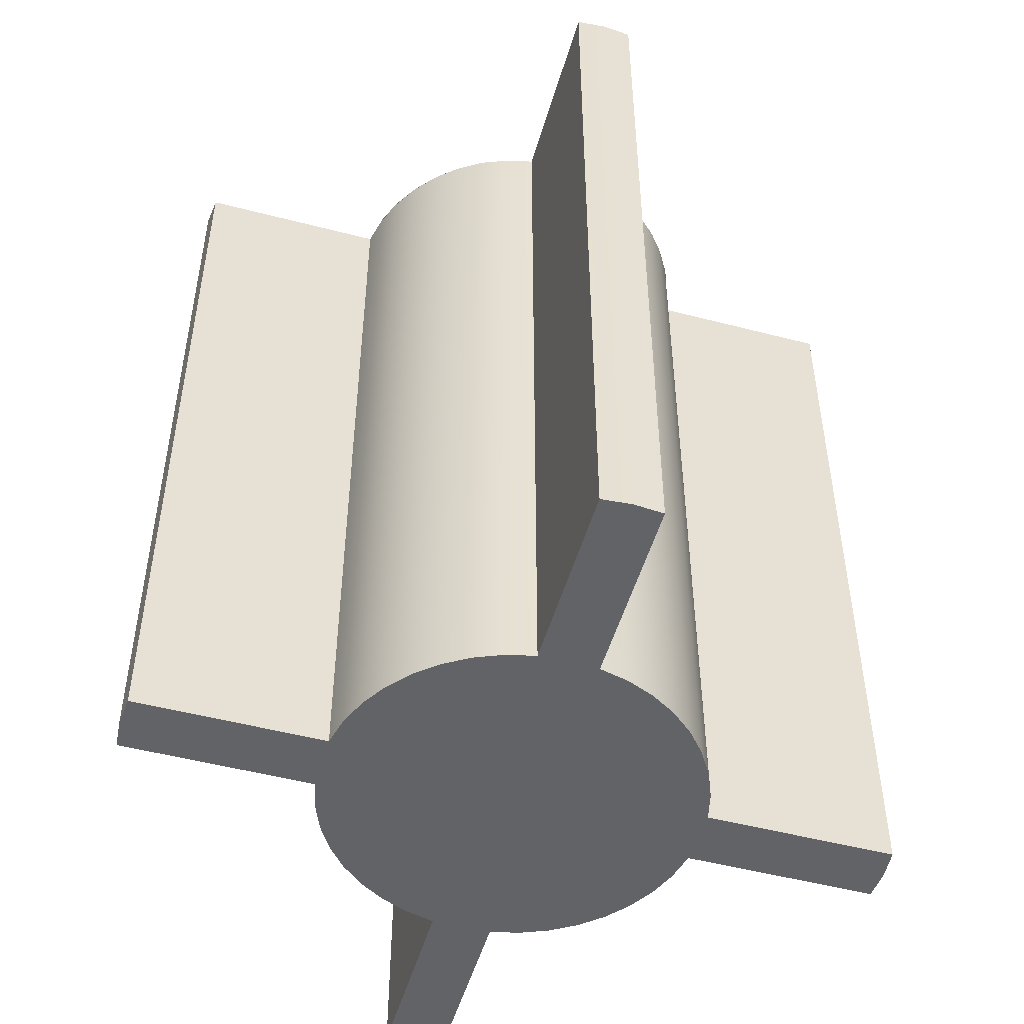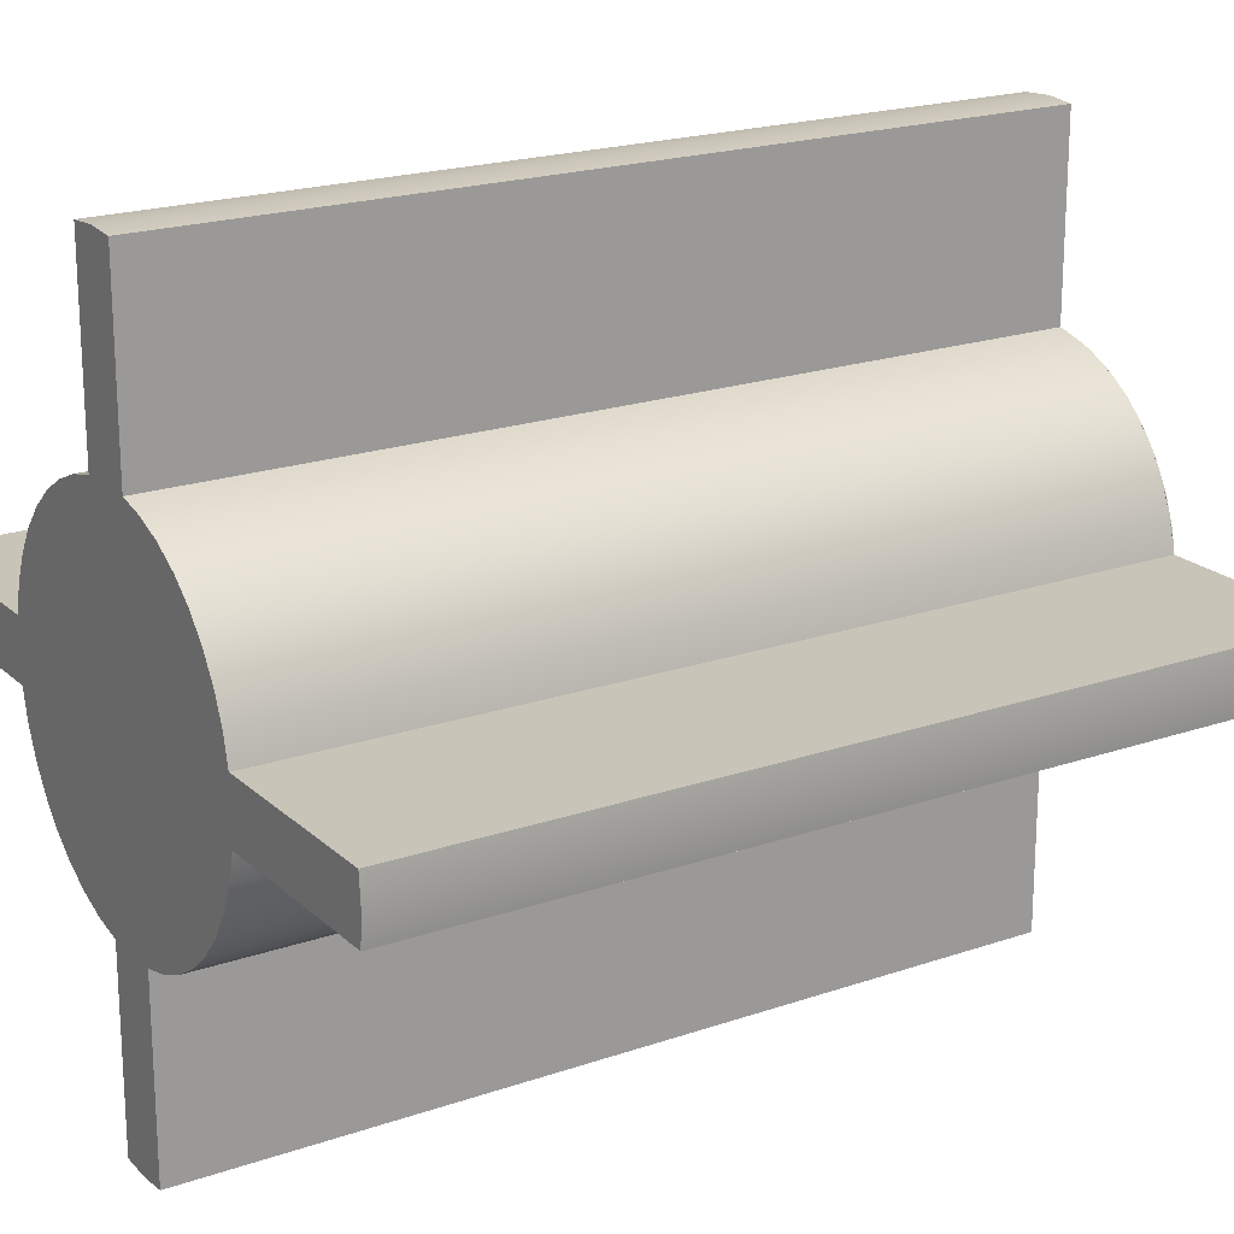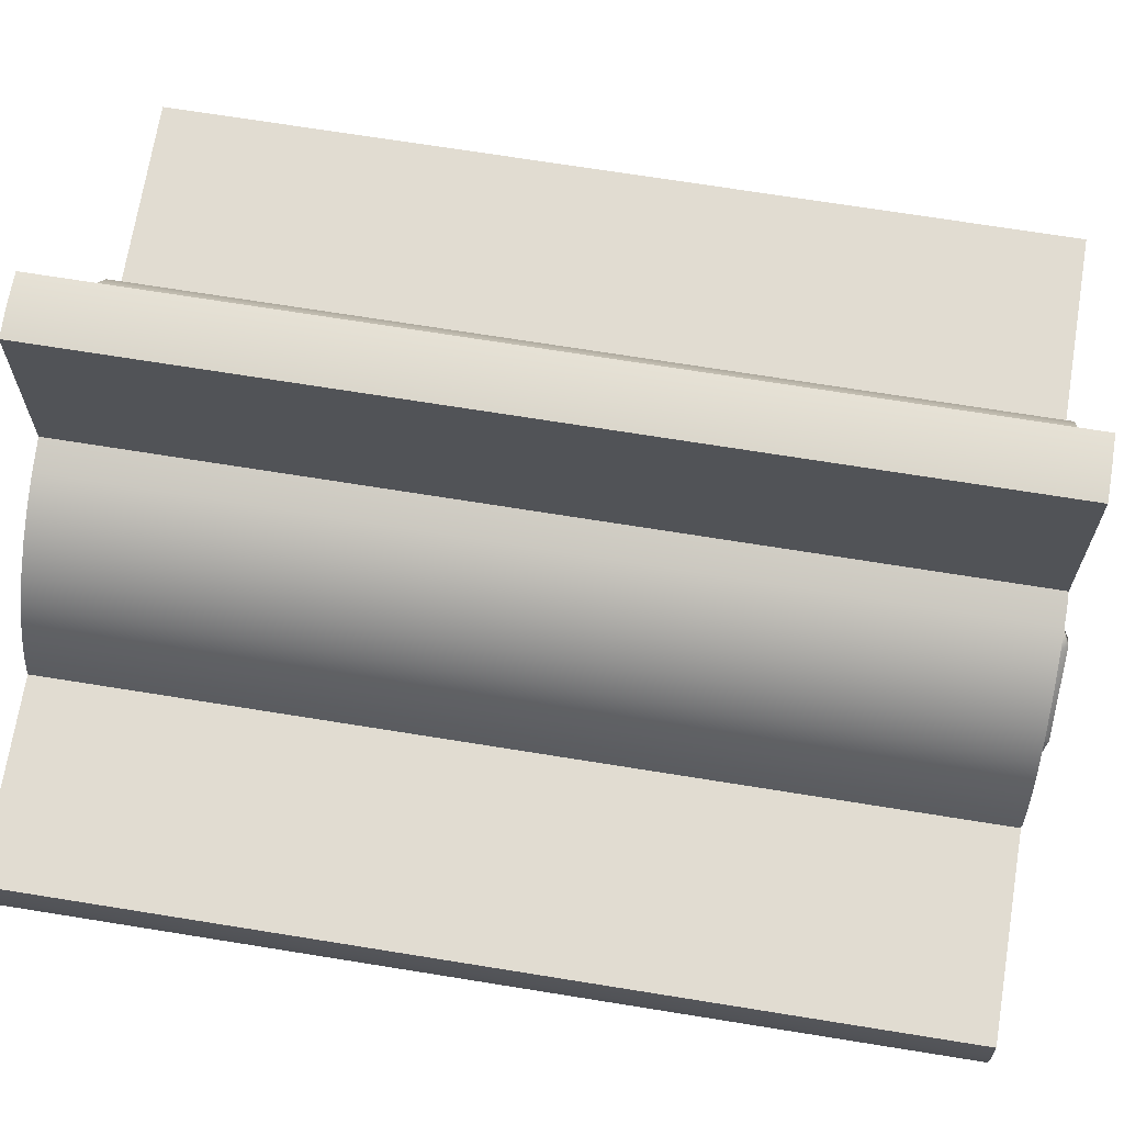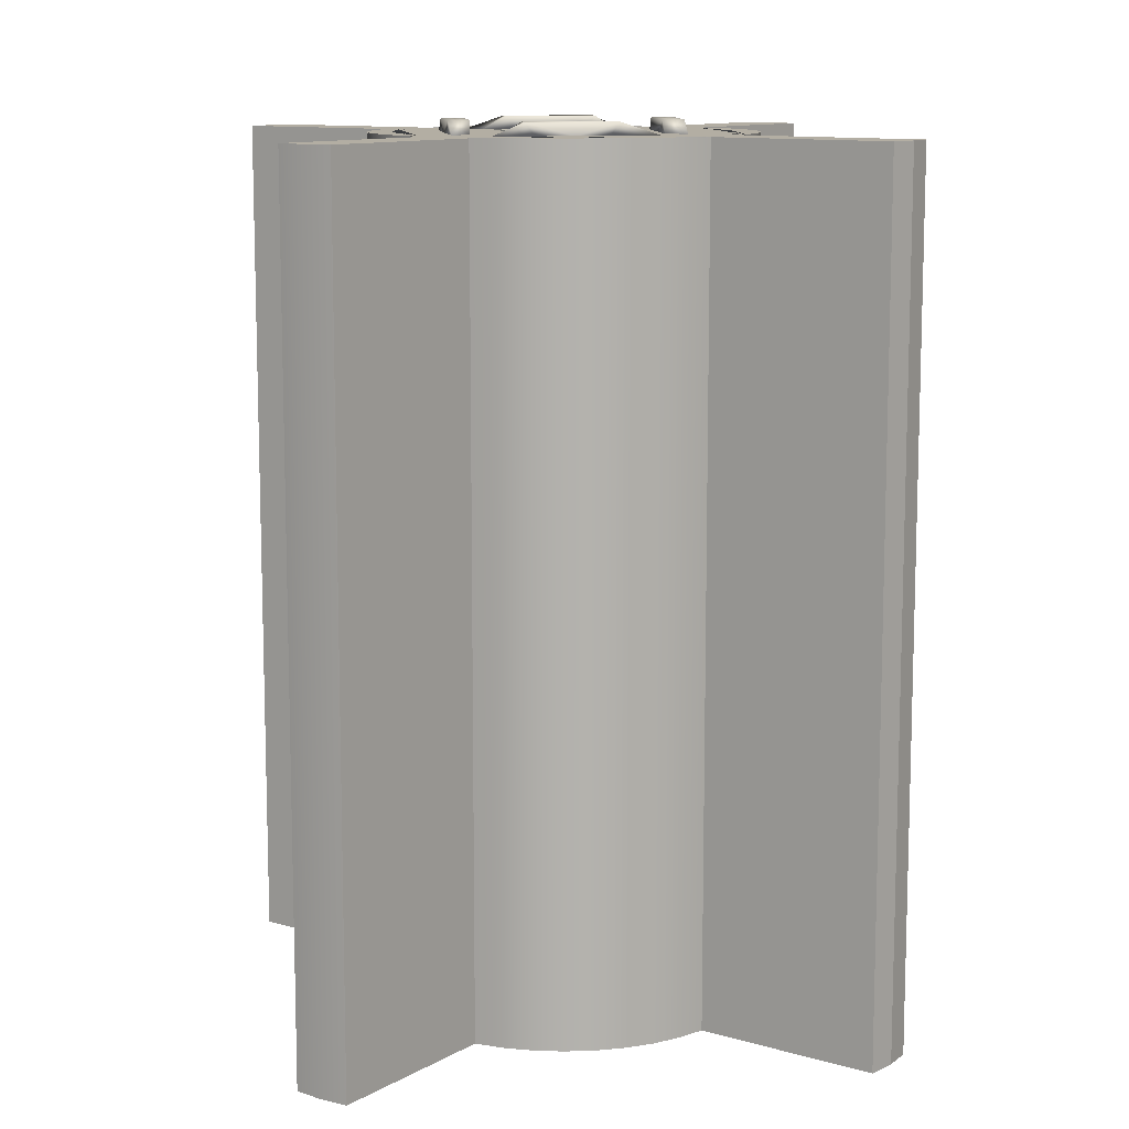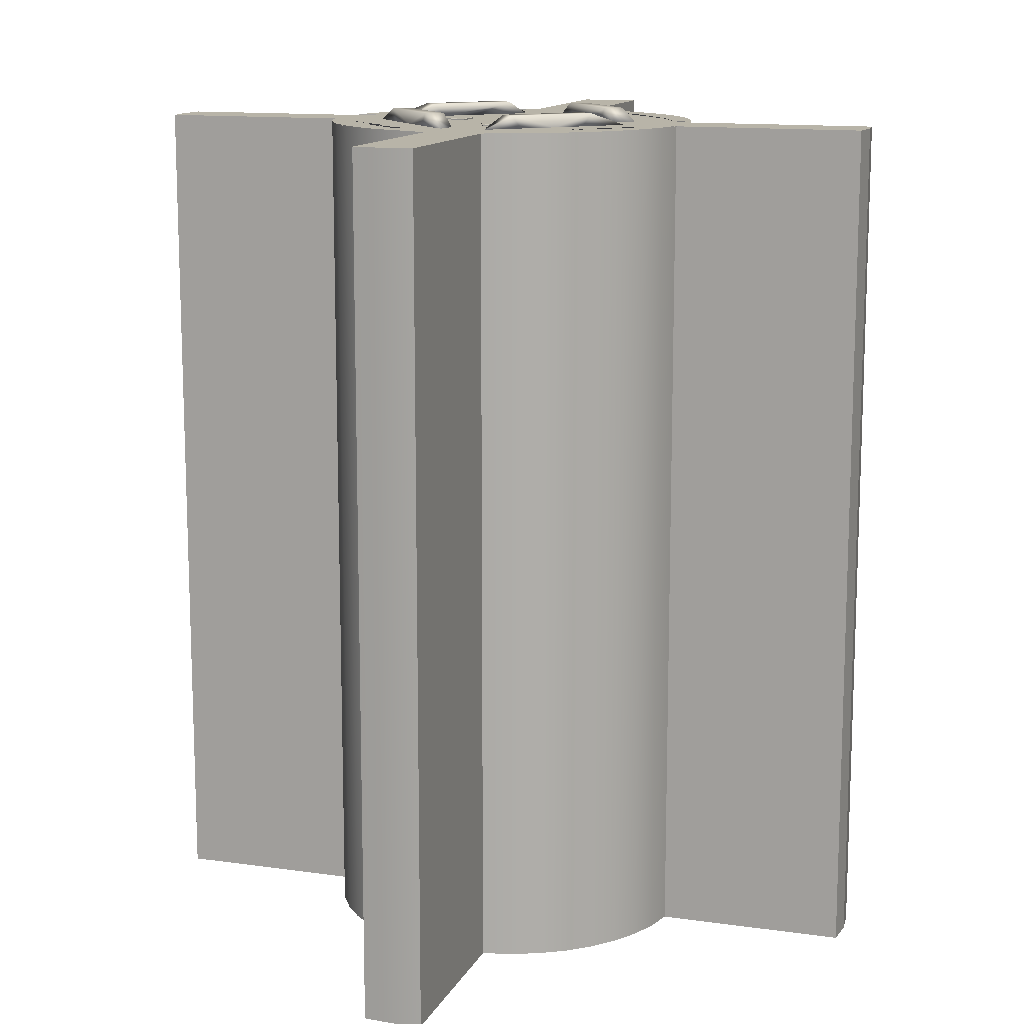
<metadata>
{"format":"obj","ext":"obj","renderer":"f3d","projection":"perspective","resolution":1024,"background":"white","views":[{"elev":-50.8,"azim":-15.9,"up":"+Y"},{"elev":20.2,"azim":57.7,"up":"+Z"},{"elev":69.0,"azim":99.2,"up":"+Z"},{"elev":11.0,"azim":-144.1,"up":"+Y"},{"elev":13.0,"azim":-161.8,"up":"+Y"}]}
</metadata>
<code>
v  69.96 -318.8 11.08
v  67.37 -318.8 21.89
v  63.11 -318.8 32.16
v  57.3 -318.8 41.63
v  50.09 -318.8 50.09
v  41.63 -318.8 57.3
v  32.16 -318.8 63.11
v  21.89 -318.8 67.37
v  11.08 -318.8 69.96
v  0.0001 -318.8 70.83
v  -11.08 -318.8 69.96
v  -21.89 -318.8 67.37
v  -32.16 -318.8 63.11
v  -41.63 -318.8 57.3
v  -50.09 -318.8 50.09
v  -57.3 -318.8 41.63
v  -63.11 -318.8 32.16
v  -67.37 -318.8 21.89
v  -69.96 -318.8 11.08
v  -70.99 -318.8 0.3325
v  -69.96 -318.8 -11.08
v  -67.37 -318.8 -21.89
v  -63.11 -318.8 -32.16
v  -57.3 -318.8 -41.63
v  -50.09 -318.8 -50.09
v  -41.63 -318.8 -57.3
v  -32.16 -318.8 -63.11
v  -21.89 -318.8 -67.37
v  -11.08 -318.8 -69.96
v  -0 -318.8 -70.83
v  11.08 -318.8 -69.96
v  21.89 -318.8 -67.37
v  32.16 -318.8 -63.11
v  41.63 -318.8 -57.3
v  50.09 -318.8 -50.09
v  57.3 -318.8 -41.63
v  63.11 -318.8 -32.16
v  67.37 -318.8 -21.89
v  69.96 -318.8 -11.08
v  70.83 -318.8 -0
v  142 -318.8 -0.0001
v  141.1 -318.8 -11.08
v  141.1 3.265 -11.08
v  142 3.265 -0.0001
v  67.37 3.265 -21.89
v  69.96 3.265 -11.08
v  63.11 3.265 -32.16
v  57.3 3.265 -41.63
v  50.09 3.265 -50.09
v  41.63 3.265 -57.3
v  32.16 3.265 -63.11
v  21.89 3.265 -67.37
v  11.08 3.265 -69.96
v  11.08 -318.8 -141.1
v  -0 -318.8 -142
v  -0 3.264 -142
v  11.08 3.264 -141.1
v  -11.08 -318.8 -141.1
v  -11.08 3.264 -141.1
v  -21.89 3.265 -67.37
v  -11.08 3.265 -69.96
v  -32.16 3.265 -63.11
v  -41.63 3.265 -57.3
v  -50.09 3.265 -50.09
v  -57.3 3.265 -41.63
v  -63.11 3.265 -32.16
v  -67.37 3.265 -21.89
v  -69.96 3.265 -11.08
v  -67.37 3.265 21.89
v  -69.96 3.265 11.08
v  -63.11 3.265 32.16
v  -57.3 3.265 41.63
v  -50.09 3.265 50.09
v  -41.63 3.265 57.3
v  -32.16 3.265 63.11
v  -21.89 3.265 67.37
v  -11.08 3.265 69.96
v  -11.08 -318.8 141.1
v  0.0002 -318.8 142
v  0.0002 3.265 142
v  -11.08 3.265 141.1
v  11.08 -318.8 141.1
v  11.08 3.265 141.1
v  21.89 3.265 67.37
v  11.08 3.265 69.96
v  32.16 3.265 63.11
v  41.63 3.265 57.3
v  50.09 3.265 50.09
v  57.3 3.265 41.63
v  63.11 3.265 32.16
v  67.37 3.265 21.89
v  69.96 3.265 11.08
v  141.1 -318.8 11.08
v  141.1 3.265 11.08
v  70.83 3.265 -0
v  -0 3.265 -70.83
v  -71.18 3.265 0.3325
v  0.0001 3.265 70.83
v  6.011 3.206 -19.34
v  -4.692 3.206 -19.42
v  0.7232 3.206 -33.18
v  0.7176 3.752 -32.09
v  -4.115 3.752 -19.81
v  5.437 3.752 -19.73
v  -4.692 3.67 -19.42
v  0.7232 3.67 -33.18
v  6.011 3.67 -19.34
v  -4.66 3.206 20.48
v  6.044 3.206 20.53
v  0.6905 3.206 34.3
v  0.6911 3.752 33.21
v  5.469 3.752 20.92
v  -4.084 3.752 20.88
v  6.044 3.67 20.53
v  0.6905 3.67 34.3
v  -4.66 3.67 20.48
v  18.44 3.206 6.195
v  18.33 3.206 -4.508
v  32.18 3.206 0.6479
v  31.09 3.752 0.6628
v  18.73 3.752 -3.939
v  18.82 3.752 5.613
v  18.33 3.67 -4.508
v  32.18 3.67 0.6479
v  18.44 3.67 6.195
v  -18.4 3.206 -4.558
v  -18.4 3.206 6.146
v  -32.2 3.206 0.8507
v  -31.11 3.752 0.8468
v  -18.79 3.752 5.572
v  -18.8 3.752 -3.98
v  -18.4 3.67 6.146
v  -32.2 3.67 0.8507
v  -18.4 3.67 -4.558
v  -69.93 3.147 11.14
v  -67.06 3.147 23.03
v  -67.06 3.491 23.03
v  -69.93 3.491 11.14
v  -62.77 3.147 32.94
v  -56.84 3.147 42.34
v  -56.84 3.491 42.34
v  -62.77 3.491 32.94
v  -49.47 3.147 50.69
v  -49.47 3.491 50.69
v  -41.16 3.147 57.6
v  -41.16 3.491 57.6
v  -31.6 3.147 63.4
v  -31.6 3.491 63.4
v  -21.27 3.147 67.47
v  -21.27 3.491 67.47
v  -14.39 3.147 69.14
v  -14.39 3.491 69.14
v  -47.3 3.491 39.82
v  -38.09 3.491 48.29
v  -38.09 3.147 48.29
v  -47.3 3.147 39.82
v  -28.66 3.491 55.37
v  -21.18 3.491 59.85
v  -21.18 3.147 59.85
v  -28.66 3.147 55.37
v  -54.85 3.147 29.19
v  -54.85 3.491 29.19
v  -61.3 3.147 16.31
v  -61.3 3.491 16.31
v  -12.25 3.147 -69.61
v  -24.1 3.147 -66.59
v  -24.1 3.491 -66.59
v  -12.25 3.491 -69.61
v  -33.95 3.147 -62.17
v  -43.26 3.147 -56.11
v  -43.26 3.491 -56.11
v  -33.95 3.491 -62.17
v  -51.52 3.147 -48.63
v  -51.52 3.491 -48.63
v  -58.31 3.147 -40.22
v  -58.31 3.491 -40.22
v  -63.99 3.147 -30.59
v  -63.99 3.491 -30.59
v  -67.92 3.147 -20.21
v  -67.92 3.491 -20.21
v  -69.5 3.147 -13.3
v  -69.5 3.491 -13.3
v  -40.62 3.491 -46.6
v  -48.97 3.491 -37.28
v  -48.97 3.147 -37.28
v  -40.62 3.147 -46.6
v  -55.92 3.491 -27.76
v  -59.29 3.491 -19.7
v  -59.29 3.147 -19.7
v  -55.92 3.147 -27.76
v  -30.1 3.147 -54.29
v  -30.1 3.491 -54.29
v  -17.3 3.147 -60.91
v  -17.3 3.491 -60.91
v  69.86 3.147 -10.37
v  67.14 3.147 -22.3
v  67.14 3.491 -22.3
v  69.86 3.491 -10.37
v  62.98 3.147 -32.26
v  57.18 3.147 -41.74
v  57.18 3.491 -41.74
v  62.98 3.491 -32.26
v  49.92 3.147 -50.19
v  49.92 3.491 -50.19
v  41.69 3.147 -57.2
v  41.69 3.491 -57.2
v  32.21 3.147 -63.13
v  32.21 3.491 -63.13
v  21.94 3.147 -67.34
v  21.94 3.491 -67.34
v  15.08 3.147 -69.09
v  15.08 3.491 -69.09
v  47.6 3.491 -39.35
v  38.51 3.491 -47.94
v  38.51 3.147 -47.94
v  47.6 3.147 -39.35
v  29.17 3.491 -55.14
v  21.65 3.491 -58.35
v  21.65 3.147 -58.35
v  29.17 3.147 -55.14
v  55.01 3.147 -28.62
v  55.01 3.491 -28.62
v  61.29 3.147 -15.66
v  61.29 3.491 -15.66
v  13.39 3.147 69.3
v  25.19 3.147 66.08
v  25.19 3.491 66.08
v  13.39 3.491 69.3
v  34.96 3.147 61.49
v  44.18 3.147 55.28
v  44.18 3.491 55.28
v  34.96 3.491 61.49
v  52.3 3.147 47.67
v  52.3 3.491 47.67
v  58.96 3.147 39.15
v  58.96 3.491 39.15
v  64.48 3.147 29.42
v  64.48 3.491 29.42
v  68.23 3.147 18.98
v  68.23 3.491 18.98
v  69.69 3.147 12.05
v  69.69 3.491 12.05
v  41.38 3.491 45.82
v  49.57 3.491 36.36
v  49.57 3.147 36.36
v  41.38 3.147 45.82
v  56.36 3.491 26.73
v  61.19 3.491 18.44
v  61.19 3.147 18.44
v  56.36 3.147 26.73
v  30.98 3.147 53.69
v  30.98 3.491 53.69
v  18.3 3.147 60.52
v  18.3 3.491 60.52
v  -141.1 -318.8 11.08
v  -141.1 3.244 11.08
v  -142.3 3.244 0.3325
v  -142.1 -318.8 0.3325
v  -141.1 3.244 -11.08
v  -141.1 -318.8 -11.08
v  21.76 3.096 41.34
v  16.32 3.096 35.73
v  24.89 3.096 27.32
v  31.81 3.096 31.56
v  42.88 8.066 20.27
v  37.36 8.066 14.73
v  13.58 8.066 38.38
v  19.02 8.066 43.99
v  40.18 3.096 22.96
v  8.097 3.096 43.79
v  10.75 3.096 52.2
v  34.66 3.096 17.42
v  44.21 3.096 8.646
v  53.14 3.096 9.478
v  -38.21 3.096 19.75
v  -32.23 3.096 14.7
v  -24.43 3.096 23.82
v  -29.12 3.096 30.43
v  -18.61 8.066 42.25
v  -12.72 8.066 37.12
v  -34.7 8.066 11.79
v  -40.67 8.066 16.83
v  -21.11 3.096 39.37
v  -39.72 3.096 5.949
v  -48.29 3.096 8.022
v  -15.22 3.096 34.24
v  -7.106 3.096 44.36
v  -8.542 3.096 53.21
v  41.6 3.096 -18.56
v  35.77 3.096 -13.36
v  27.72 3.096 -22.27
v  32.24 3.096 -29.01
v  21.43 8.066 -40.54
v  15.66 8.066 -35.26
v  38.3 8.066 -10.51
v  44.14 8.066 -15.72
v  24 3.096 -37.73
v  43.48 3.096 -4.809
v  51.99 3.096 -7.107
v  18.24 3.096 -32.45
v  9.868 3.096 -42.35
v  11.07 3.096 -51.24
v  -17.22 3.096 -40.63
v  -11.87 3.096 -34.93
v  -20.58 3.096 -26.66
v  -27.43 3.096 -31
v  -38.68 8.066 -19.89
v  -33.24 8.066 -14.27
v  -9.095 8.066 -37.54
v  -14.45 8.066 -43.24
v  -35.93 3.096 -22.54
v  -3.526 3.096 -42.86
v  -6.043 3.096 -51.31
v  -30.5 3.096 -16.92
v  -40.19 3.096 -8.29
v  -49.1 3.096 -9.262
o Map1Plataformas
g Map1Plataformas
f 1 2 3 4 5 6 7 8 9 10 11 12 13 14 15 16 17 18 19 20 21 22 23 24 25 26 27 28 29 30 31 32 33 34 35 36 37 38 39 40
f 41 42 43 44
f 39 38 45 46
f 38 37 47 45
f 37 36 48 47
f 36 35 49 48
f 35 34 50 49
f 34 33 51 50
f 33 32 52 51
f 32 31 53 52
f 54 55 56 57
f 55 58 59 56
f 29 28 60 61
f 28 27 62 60
f 27 26 63 62
f 26 25 64 63
f 25 24 65 64
f 24 23 66 65
f 23 22 67 66
f 22 21 68 67
f 19 18 69 70
f 18 17 71 69
f 17 16 72 71
f 16 15 73 72
f 15 14 74 73
f 14 13 75 74
f 13 12 76 75
f 12 11 77 76
f 78 79 80 81
f 79 82 83 80
f 9 8 84 85
f 8 7 86 84
f 7 6 87 86
f 6 5 88 87
f 5 4 89 88
f 4 3 90 89
f 3 2 91 90
f 2 1 92 91
f 93 41 44 94
f 92 95 46 45 47 48 49 50 51 52 53 96 61 60 62 63 64 65 66 67 68 97 70 69 71 72 73 74 75 76 77 98 85 84 86 87 88 89 90 91
f 99 100 101
f 102 103 104
f 101 100 105 106
f 100 99 107 105
f 99 101 106 107
f 108 109 110
f 111 112 113
f 110 109 114 115
f 109 108 116 114
f 108 110 115 116
f 117 118 119
f 120 121 122
f 119 118 123 124
f 118 117 125 123
f 117 119 124 125
f 126 127 128
f 129 130 131
f 128 127 132 133
f 127 126 134 132
f 126 128 133 134
f 135 136 137 138
f 139 140 141 142
f 140 143 144 141
f 143 145 146 144
f 145 147 148 146
f 147 149 150 148
f 149 151 152 150
f 153 154 155 156
f 157 158 159 160
f 156 161 162 153
f 161 163 164 162
f 154 157 160 155
f 138 137 142 141 144 146 148 150 152 158 157 154 153 162 164
f 136 139 142 137
f 151 149 147 145 143 140 139 136 135 163 161 156 155 160 159
f 163 135 138 164
f 151 159 158 152
f 165 166 167 168
f 169 170 171 172
f 170 173 174 171
f 173 175 176 174
f 175 177 178 176
f 177 179 180 178
f 179 181 182 180
f 183 184 185 186
f 187 188 189 190
f 186 191 192 183
f 191 193 194 192
f 184 187 190 185
f 168 167 172 171 174 176 178 180 182 188 187 184 183 192 194
f 166 169 172 167
f 181 179 177 175 173 170 169 166 165 193 191 186 185 190 189
f 193 165 168 194
f 181 189 188 182
f 195 196 197 198
f 199 200 201 202
f 200 203 204 201
f 203 205 206 204
f 205 207 208 206
f 207 209 210 208
f 209 211 212 210
f 213 214 215 216
f 217 218 219 220
f 216 221 222 213
f 221 223 224 222
f 214 217 220 215
f 198 197 202 201 204 206 208 210 212 218 217 214 213 222 224
f 196 199 202 197
f 211 209 207 205 203 200 199 196 195 223 221 216 215 220 219
f 211 219 218 212
f 223 195 198 224
f 225 226 227 228
f 229 230 231 232
f 230 233 234 231
f 233 235 236 234
f 235 237 238 236
f 237 239 240 238
f 239 241 242 240
f 243 244 245 246
f 247 248 249 250
f 246 251 252 243
f 251 253 254 252
f 244 247 250 245
f 228 227 232 231 234 236 238 240 242 248 247 244 243 252 254
f 226 229 232 227
f 241 239 237 235 233 230 229 226 225 253 251 246 245 250 249
f 253 225 228 254
f 241 249 248 242
f 255 256 257 258
f 257 259 260 258
f 40 39 42 41
f 39 46 43 42
f 46 95 44 43
f 95 92 94 44
f 92 1 93 94
f 1 40 41 93
f 31 30 55 54
f 30 29 58 55
f 29 61 59 58
f 61 96 56 59
f 96 53 57 56
f 53 31 54 57
f 11 10 79 78
f 10 9 82 79
f 9 85 83 82
f 85 98 80 83
f 98 77 81 80
f 77 11 78 81
f 20 19 255 258
f 19 70 256 255
f 70 97 257 256
f 97 68 259 257
f 68 21 260 259
f 21 20 258 260
f 106 105 103 102
f 105 107 104 103
f 107 106 102 104
f 115 114 112 111
f 114 116 113 112
f 116 115 111 113
f 124 123 121 120
f 123 125 122 121
f 125 124 120 122
f 133 132 130 129
f 132 134 131 130
f 134 133 129 131
f 261 262 263 264
f 265 266 267 268
f 264 269 265 268 261
f 270 271 268 267
f 261 271 270 262
f 261 268 271
f 267 262 270
f 272 269 264 263
f 273 266 265 274
f 269 272 273 274
f 272 266 273
f 265 269 274
f 267 266 272 263 262
f 275 276 277 278
f 279 280 281 282
f 278 283 279 282 275
f 284 285 282 281
f 275 285 284 276
f 275 282 285
f 281 276 284
f 286 283 278 277
f 287 280 279 288
f 283 286 287 288
f 286 280 287
f 279 283 288
f 281 280 286 277 276
f 289 290 291 292
f 293 294 295 296
f 292 297 293 296 289
f 298 299 296 295
f 289 299 298 290
f 289 296 299
f 295 290 298
f 300 297 292 291
f 301 294 293 302
f 297 300 301 302
f 300 294 301
f 293 297 302
f 295 294 300 291 290
f 303 304 305 306
f 307 308 309 310
f 306 311 307 310 303
f 312 313 310 309
f 303 313 312 304
f 303 310 313
f 309 304 312
f 314 311 306 305
f 315 308 307 316
f 311 314 315 316
f 314 308 315
f 307 311 316
f 309 308 314 305 304

</code>
